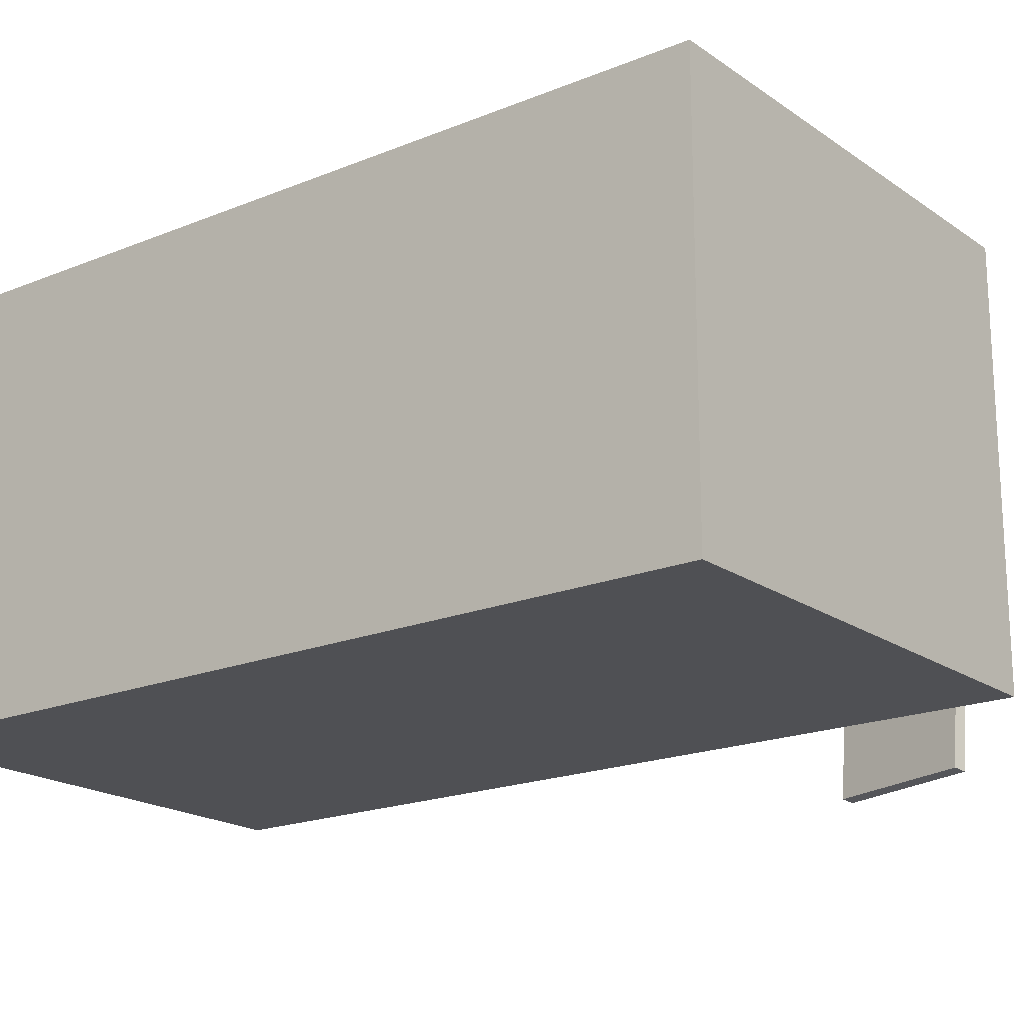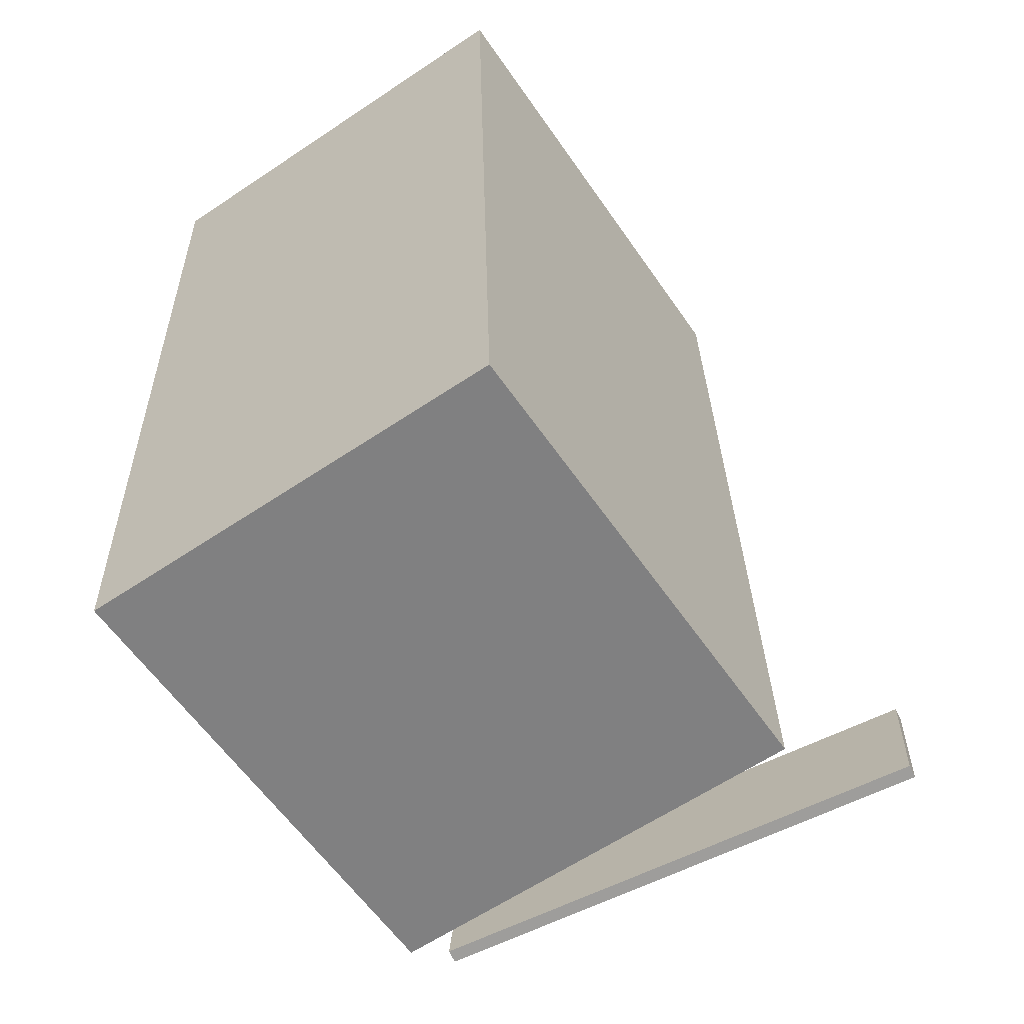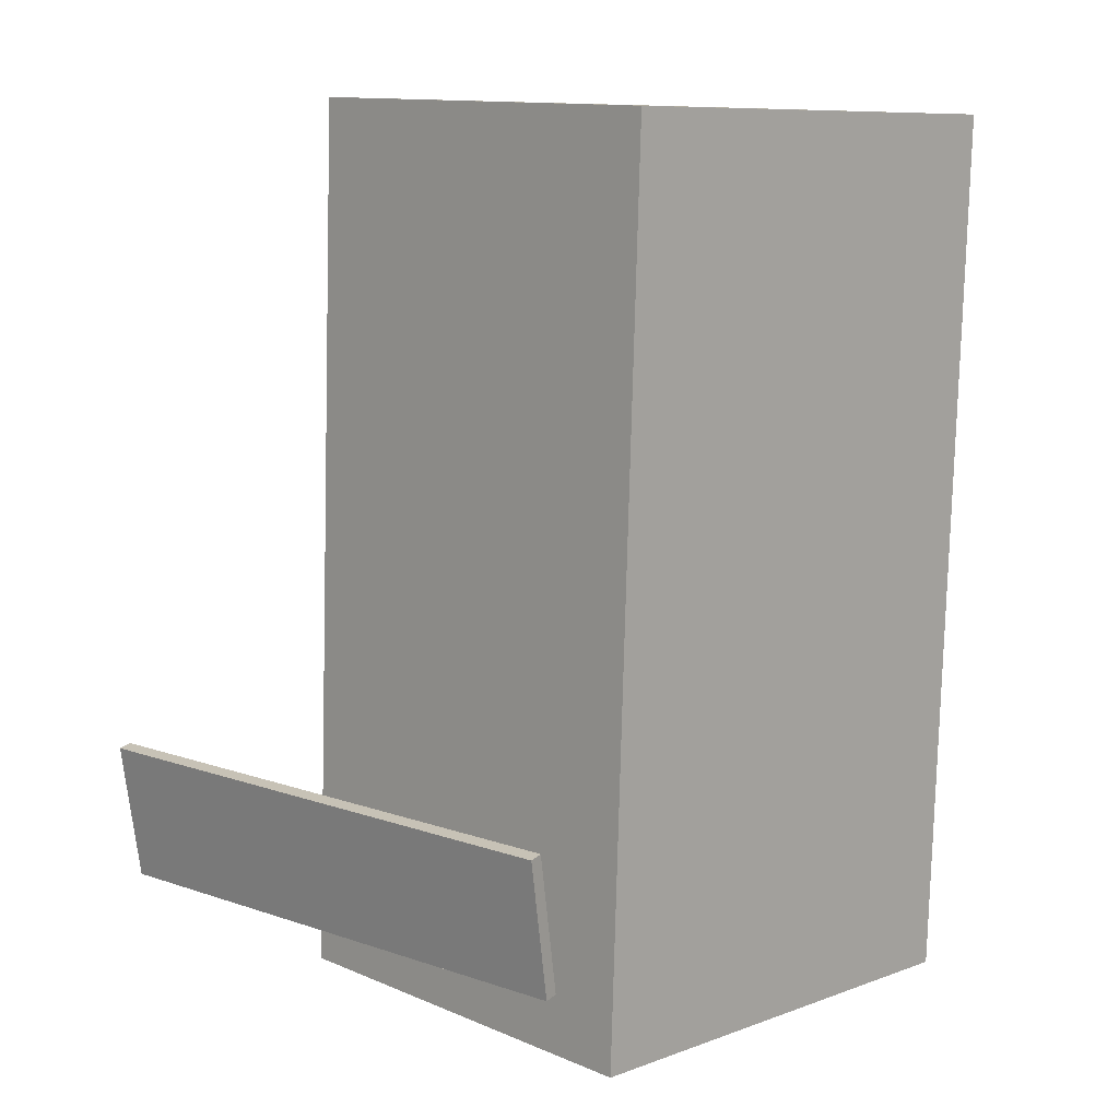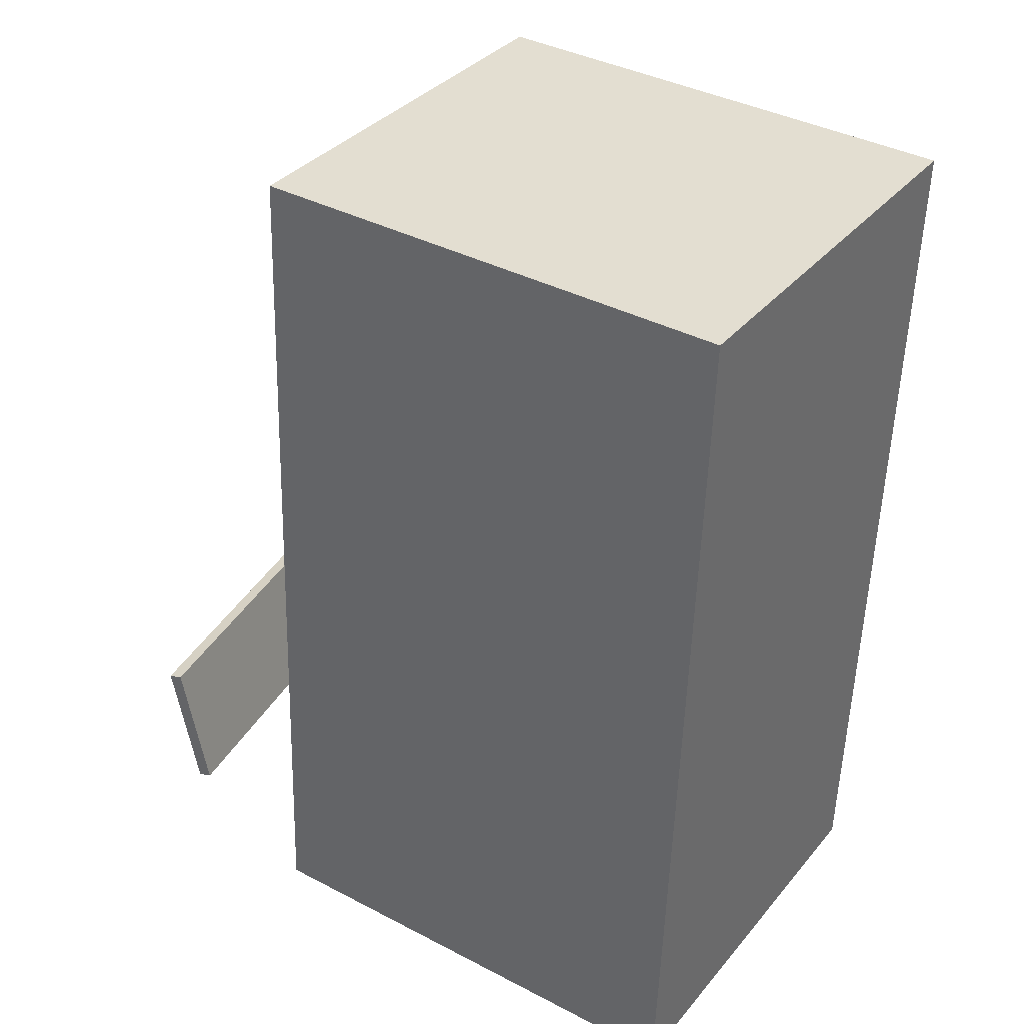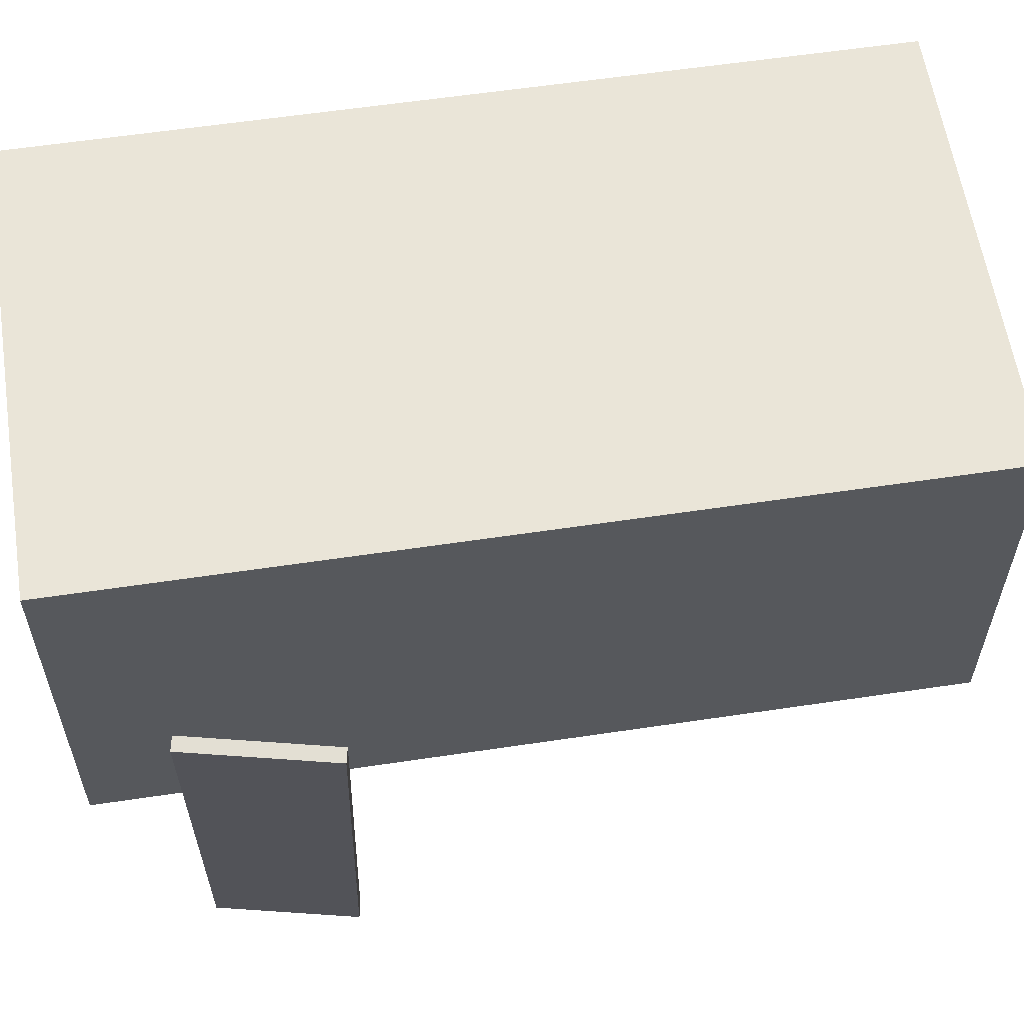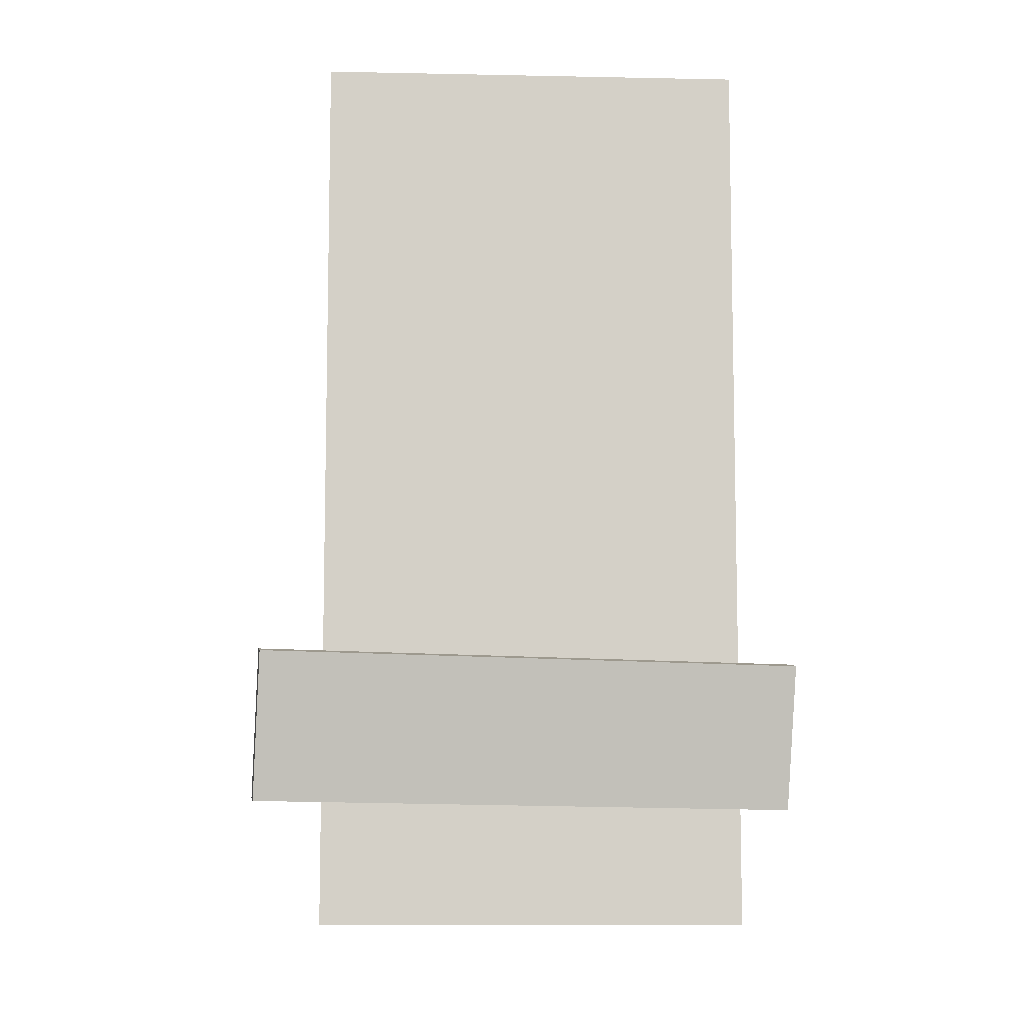
<metadata>
{"format":"obj","ext":"obj","renderer":"f3d","projection":"perspective","resolution":1024,"background":"white","views":[{"elev":-18.9,"azim":-50.2,"up":"+Z"},{"elev":-61.6,"azim":-55.5,"up":"+Y"},{"elev":11.9,"azim":135.7,"up":"+Y"},{"elev":34.5,"azim":-146.2,"up":"+Y"},{"elev":59.5,"azim":83.2,"up":"+Z"},{"elev":-7.2,"azim":87.0,"up":"+Y"}]}
</metadata>
<code>
v 0.3605 -0.3008 -0.2258
v 0.4313 -0.2921 0.2606
v 0.3481 -0.2986 -0.224
v 0.4189 -0.2899 0.2624
v 0.3834 -0.1697 -0.2315
v 0.4542 -0.161 0.2549
v 0.371 -0.1675 -0.2297
v 0.4418 -0.1588 0.2567
f 1.0 7.0 5.0
f 1.0 3.0 7.0
f 1.0 4.0 3.0
f 1.0 2.0 4.0
f 3.0 8.0 7.0
f 3.0 4.0 8.0
f 5.0 7.0 8.0
f 5.0 8.0 6.0
f 1.0 5.0 6.0
f 1.0 6.0 2.0
f 2.0 6.0 8.0
f 2.0 8.0 4.0
v -0.2042 -0.4268 -0.1965
v -0.2026 -0.4259 0.2085
v -0.234 0.4216 -0.1983
v -0.2324 0.4225 0.2067
v 0.2556 -0.4107 -0.1983
v 0.2573 -0.4098 0.2066
v 0.2259 0.4377 -0.2001
v 0.2275 0.4386 0.2048
f 9.0 15.0 13.0
f 9.0 11.0 15.0
f 9.0 12.0 11.0
f 9.0 10.0 12.0
f 11.0 16.0 15.0
f 11.0 12.0 16.0
f 13.0 15.0 16.0
f 13.0 16.0 14.0
f 9.0 13.0 14.0
f 9.0 14.0 10.0
f 10.0 14.0 16.0
f 10.0 16.0 12.0

</code>
